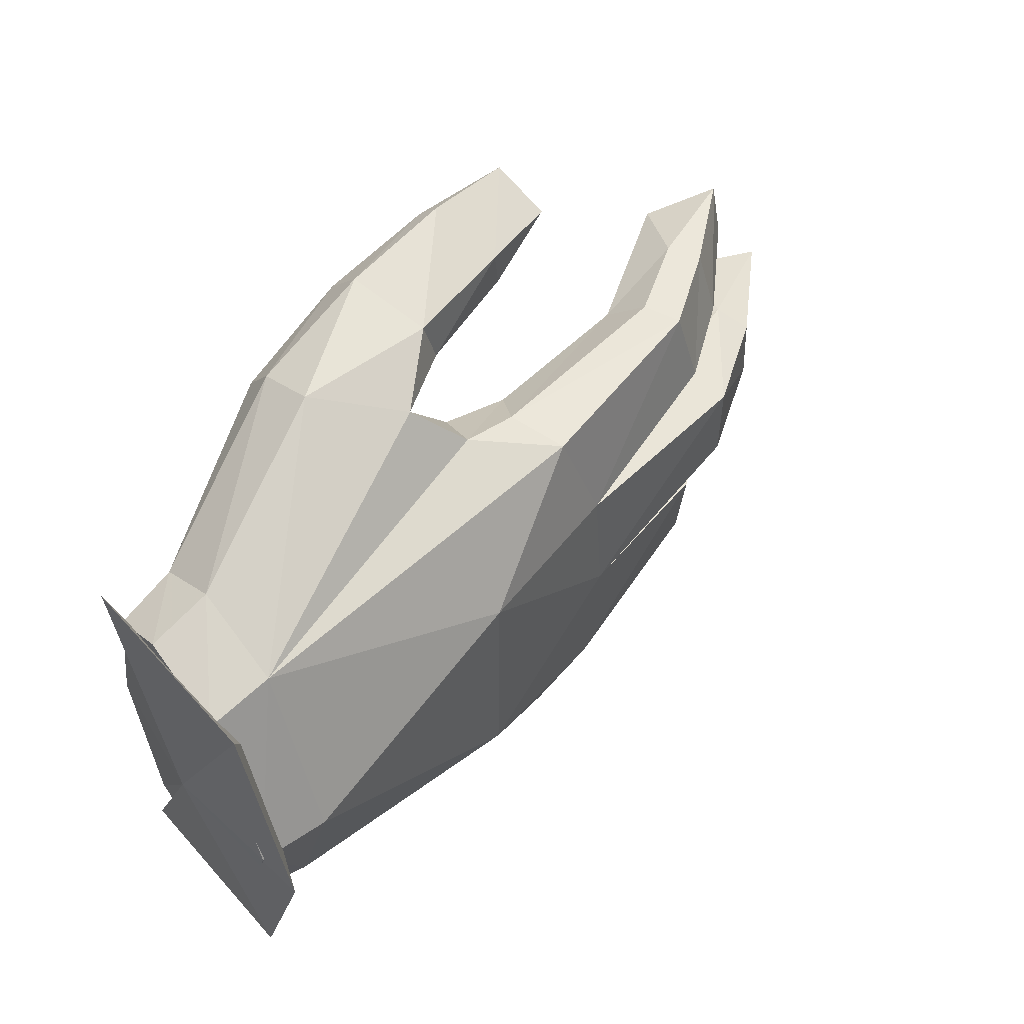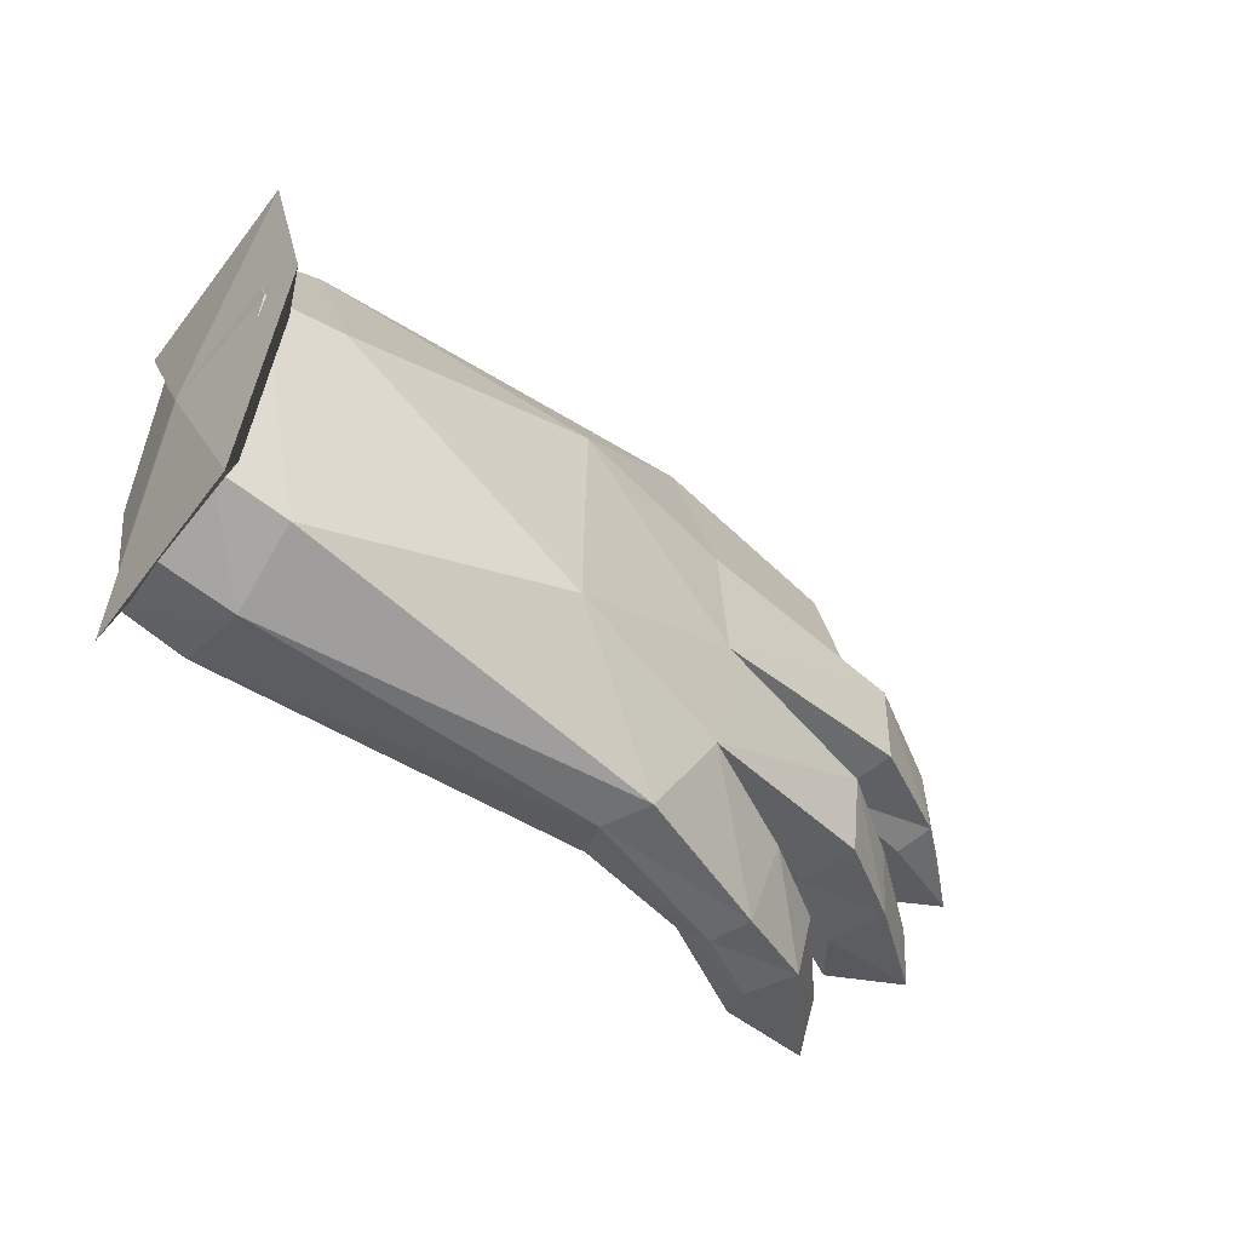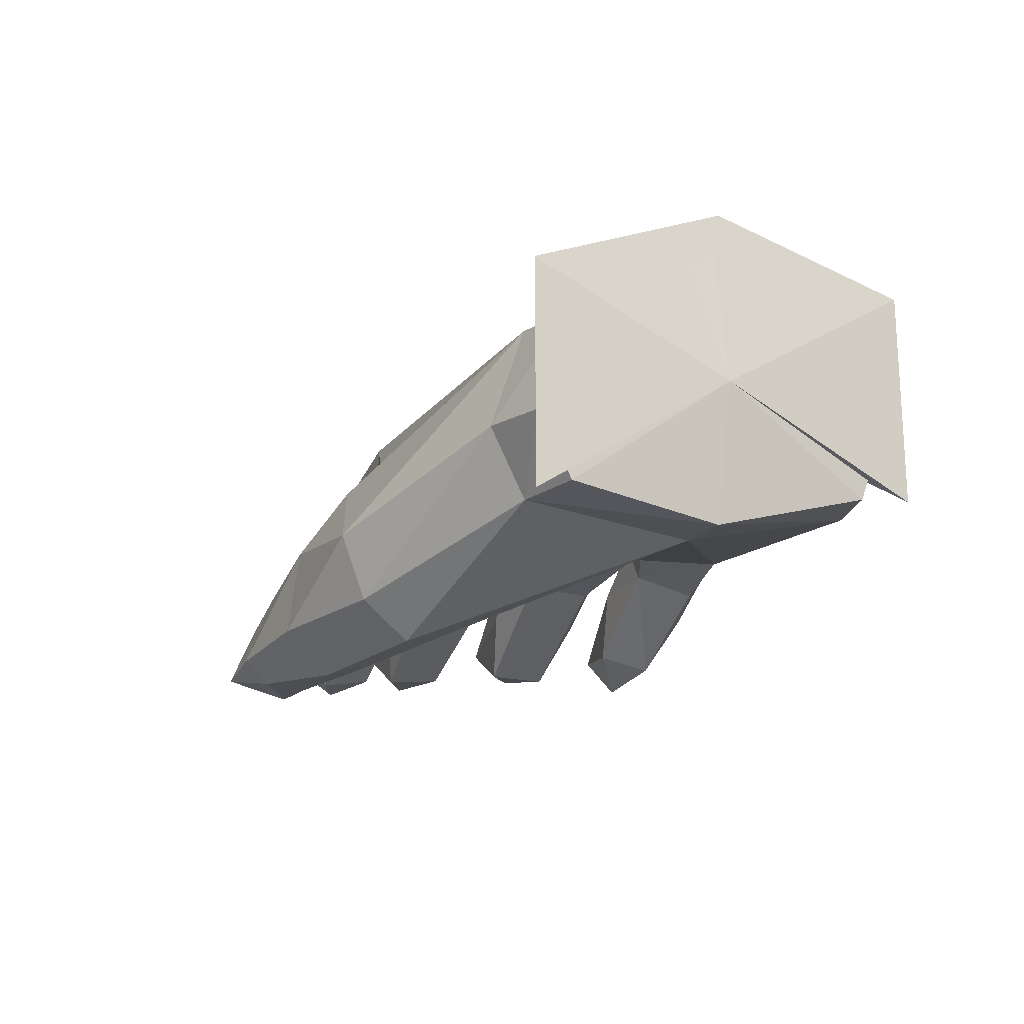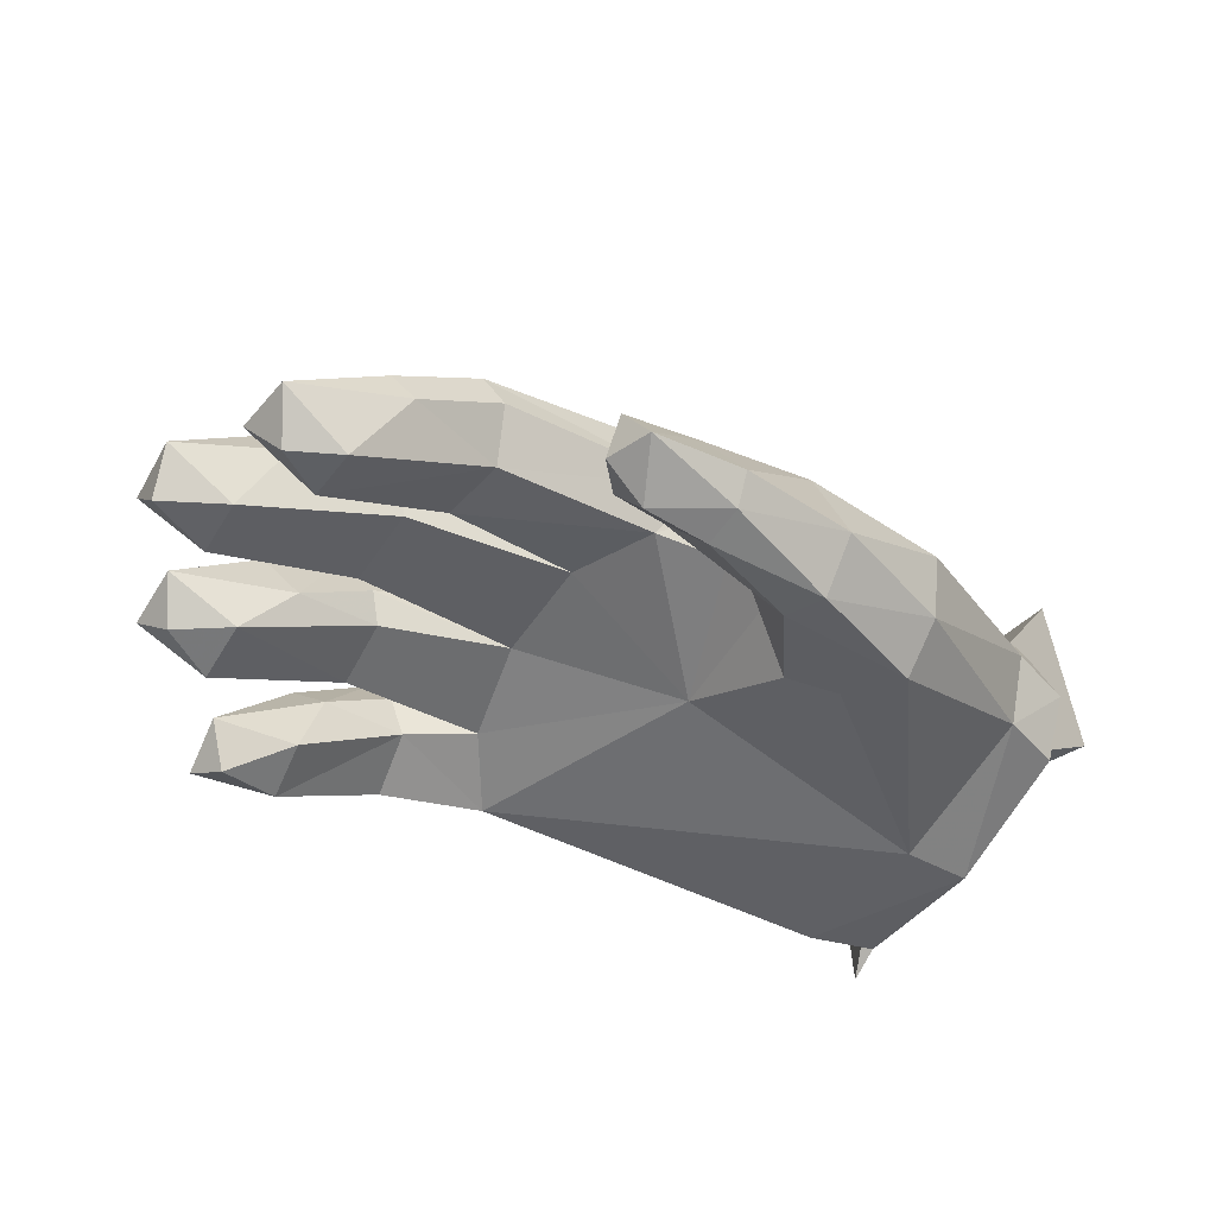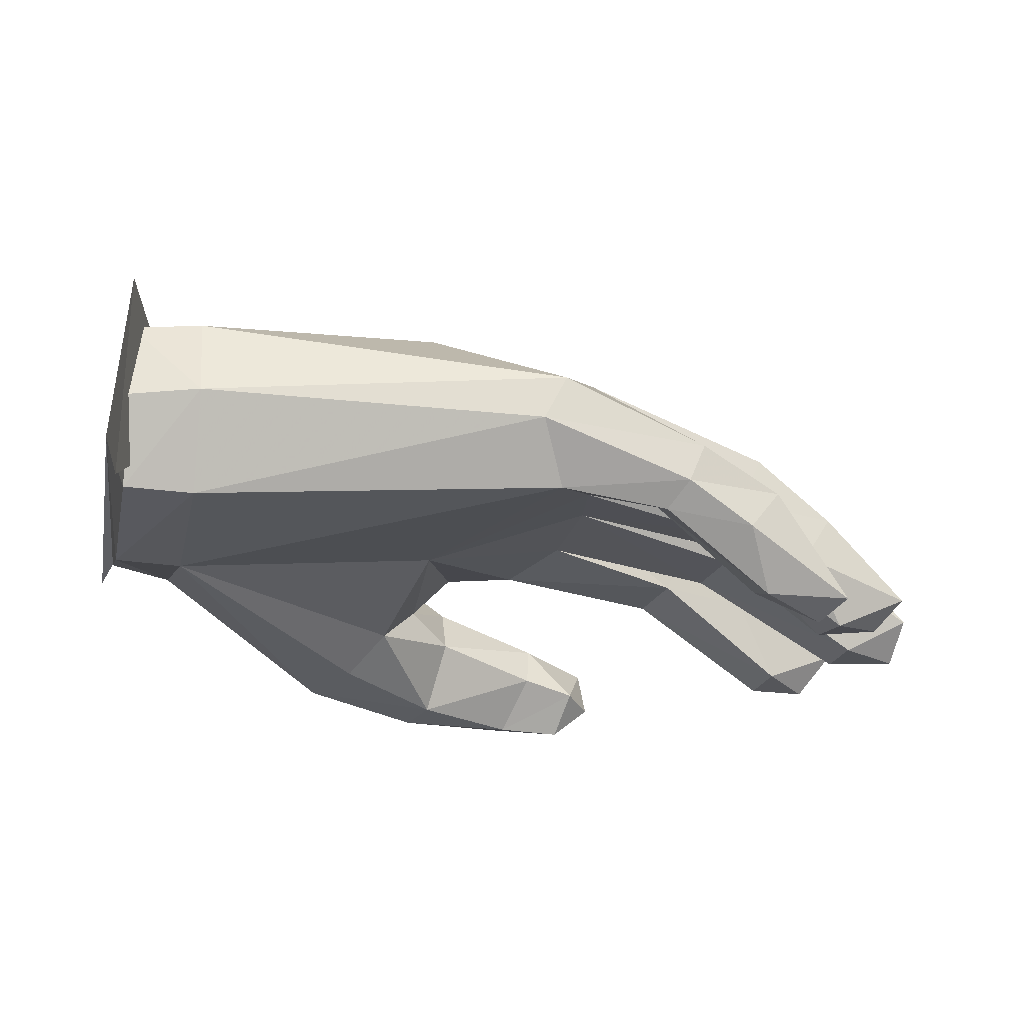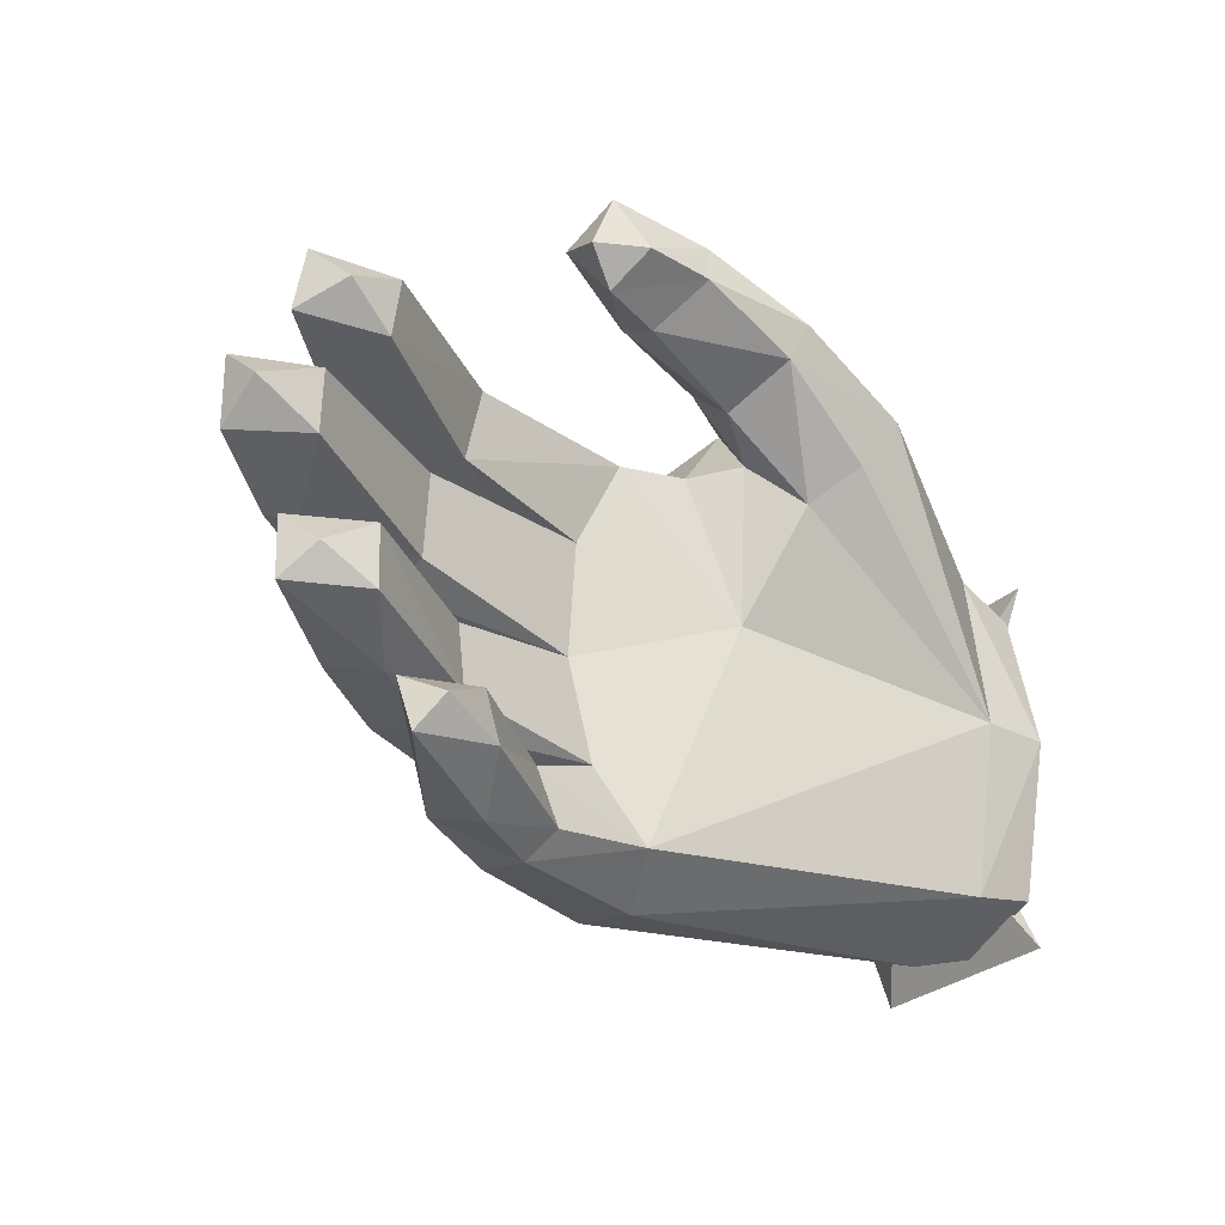
<metadata>
{"format":"obj","ext":"obj","renderer":"f3d","projection":"perspective","resolution":1024,"background":"white","views":[{"elev":50.9,"azim":141.8,"up":"+Z"},{"elev":-48.1,"azim":146.8,"up":"+Z"},{"elev":-11.6,"azim":69.9,"up":"+Y"},{"elev":-53.8,"azim":-31.0,"up":"+Y"},{"elev":-16.3,"azim":167.2,"up":"+Y"},{"elev":-29.7,"azim":-35.1,"up":"+Z"}]}
</metadata>
<code>
v 0.5 0.2762 -0.05541
v 0.4902 0.1662 -0.2657
v 0.4825 0.3911 -0.2635
v 0.4773 0.463 -0.05734
v 0.4823 0.392 0.1521
v 0.4915 0.1508 0.1545
v 0.4091 0.2797 -0.05734
v 0.03347 0.2494 -0.311
v 0.007705 0.2979 -0.3092
v 0.4055 0.2657 -0.2731
v 0.4054 0.3523 -0.2372
v 0.4807 0.3512 -0.2164
v 0.4849 0.4144 -0.04822
v 0.4807 0.3377 0.1156
v 0.4805 0.2338 0.148
v 0.4804 0.1637 0.1122
v 0.412 0.155 0.1368
v 0.4804 0.1289 -0.04822
v 0.4066 0.1258 -0.04822
v 0.4056 0.1602 -0.2322
v 0.005026 0.1811 -0.2742
v -0.04654 0.3213 -0.2219
v -0.06473 0.3224 -0.0849
v 0.1348 0.3765 -0.1823
v 0.1314 0.3735 -0.0653
v 0.4059 0.4167 -0.04835
v 0.1268 0.37 0.05193
v 0.4054 0.3365 0.1353
v -0.01942 0.2994 0.1675
v 0.06986 0.241 0.1891
v 0.0031 0.2345 0.1751
v -0.02715 0.1799 0.1358
v 0.4087 0.2304 0.1728
v -0.2278 0.2073 -0.09032
v -0.3063 0.1449 -0.08879
v -0.2117 0.1754 -0.1057
v -0.357 0.07009 -0.1034
v -0.2083 0.167 -0.1822
v -0.3573 0.06586 -0.1719
v -0.3069 0.1391 -0.202
v -0.4375 0.1003 -0.1724
v -0.3417 0.1886 -0.1878
v -0.345 0.1926 -0.103
v -0.2582 0.2636 -0.1075
v 0.04296 0.149 0.231
v 0.04733 0.09756 0.1834
v -0.07757 0.1069 0.2409
v -0.06976 0.0637 0.2161
v -0.1313 0.04851 0.2281
v -0.04467 0.003145 0.252
v -0.1169 0 0.2562
v -0.04027 0.009521 0.2949
v -0.1454 0.02314 0.3173
v -0.04549 0.03603 0.3207
v -0.3854 0.1632 0.04707
v -0.423 0.06391 0.02812
v -0.2554 0.1634 0.03485
v -0.4221 0.06841 -0.03758
v -0.258 0.1671 -0.05742
v -0.386 0.1676 -0.06454
v -0.2706 0.2064 -0.07669
v -0.4065 0.1996 -0.04657
v -0.2996 0.2703 -0.05877
v -0.3 0.2709 0.03397
v -0.2466 0.236 0.1731
v -0.2683 0.2489 0.0793
v -0.3398 0.1674 0.1684
v -0.3543 0.1848 0.08655
v -0.4402 0.0803 0.1612
v -0.4485 0.08791 0.09435
v -0.4149 0.04179 0.1184
v -0.3639 0.05631 0.08138
v -0.3598 0.0483 0.1412
v 0.08348 0.05585 0.3024
v 0.05864 0.149 0.284
v -0.06969 0.1119 0.2865
v -0.1581 0.08576 0.2868
v -0.1621 0.03467 0.2654
v -0.1204 0.181 -0.2236
v -0.0459 0.1995 -0.1951
v -0.141 0.2228 -0.2179
v -0.07032 0.2724 -0.2154
v -0.1606 0.2559 -0.2407
v -0.1469 0.2269 -0.318
v 0.4805 0.1673 -0.2164
v 0.4814 0.2622 -0.2493
v -0.2244 0.1987 0.1799
v -0.2084 0.1514 0.139
v -0.2198 0.1614 0.06251
v -0.0677 0.1971 0.04072
v -0.09451 0.2502 0.04542
v -0.4054 0.1973 0.02988
v -0.4971 0.1065 -0.04121
v -0.5 0.1026 0.03419
v -0.4905 0.06096 -0.005111
v -0.2291 0.07146 -0.2804
v -0.11 0.1586 -0.2931
v -0.1997 0.138 -0.3184
v -0.1286 0.1855 -0.3207
v -0.2347 0.1796 -0.3079
v 0.1066 0.1592 -0.01472
v 0.1411 0.08999 0.1052
v 0.1788 0.04725 0.1431
v 0.0659 0.01819 0.2112
v 0.2164 0.0319 0.2016
v 0.08351 0.007828 0.2539
v -0.2382 0.2099 0.06084
v -0.319 0.1465 0.07015
v -0.2551 0.2537 -0.1956
v -0.2284 0.1993 -0.2078
v -0.4362 0.1071 -0.1035
v -0.4137 0.06884 -0.1403
v -0.3181 0.0676 -0.2938
v -0.3238 0.08903 -0.2331
v -0.2965 0.04731 -0.2581
v -0.2353 0.08713 -0.2191
v 0.05139 0.1756 0.1478
v 0.09517 0.133 0.1564
v 0.124 0.2107 0.246
v 0.214 0.145 0.2747
v 0.2191 0.07482 0.2513
v -0.05981 0.3155 0.0476
v -0.09638 0.2801 -0.08456
v -0.06858 0.2082 -0.08258
v -0.2706 0.2069 0.0507
v -0.214 0.1706 -0.2185
v -0.2422 0.1943 -0.2435
v -0.3152 0.1369 0.1747
f 1 2 3
f 1 3 4
f 5 1 4
f 6 1 5
f 4 3 7
f 5 4 7
f 5 7 6
f 7 3 2
f 1 7 2
f 6 7 1
f 8 9 10
f 9 11 10
f 10 11 12
f 11 13 12
f 12 13 1
f 13 14 1
f 14 15 1
f 1 15 16
f 15 17 16
f 16 17 18
f 17 19 18
f 18 19 20
f 19 21 20
f 21 8 20
f 22 23 24
f 23 25 24
f 24 25 26
f 25 27 26
f 26 27 28
f 27 29 28
f 28 29 30
f 29 31 30
f 30 31 32
f 17 15 33
f 15 14 33
f 33 14 28
f 14 13 28
f 28 13 26
f 13 11 26
f 26 11 24
f 11 9 24
f 24 9 22
f 34 35 36
f 35 37 36
f 36 37 38
f 37 39 38
f 38 39 40
f 39 41 40
f 40 41 42
f 41 43 42
f 42 43 44
f 45 46 47
f 46 48 47
f 47 48 49
f 48 50 49
f 49 50 51
f 50 52 51
f 51 52 53
f 52 54 53
f 55 56 57
f 56 58 57
f 57 58 59
f 58 60 59
f 59 60 61
f 60 62 61
f 61 62 63
f 62 64 63
f 65 66 67
f 66 68 67
f 67 68 69
f 68 70 69
f 69 70 71
f 70 72 71
f 71 72 73
f 74 75 54
f 75 76 54
f 54 76 53
f 76 77 53
f 53 77 78
f 77 49 78
f 78 49 51
f 79 80 81
f 81 82 80
f 81 82 83
f 82 22 83
f 83 22 84
f 22 9 84
f 9 8 84
f 85 10 86
f 10 12 86
f 86 12 1
f 8 10 20
f 10 85 20
f 20 85 18
f 85 1 18
f 18 1 16
f 65 87 31
f 87 88 31
f 31 88 32
f 88 89 32
f 32 89 90
f 89 91 90
f 64 62 92
f 62 93 92
f 92 93 94
f 93 95 94
f 94 95 56
f 95 58 56
f 79 96 97
f 96 98 97
f 97 98 99
f 98 100 99
f 99 100 84
f 100 83 84
f 101 19 102
f 19 103 102
f 102 103 104
f 103 105 104
f 104 105 106
f 66 107 68
f 107 108 68
f 68 108 70
f 108 72 70
f 44 109 42
f 109 110 42
f 42 110 40
f 110 38 40
f 75 45 76
f 45 47 76
f 76 47 77
f 47 49 77
f 43 41 111
f 41 112 111
f 111 112 37
f 112 39 37
f 100 113 114
f 113 115 114
f 114 115 116
f 115 96 116
f 117 101 118
f 101 102 118
f 118 102 46
f 102 104 46
f 46 45 118
f 45 119 118
f 118 119 117
f 119 30 117
f 45 75 119
f 75 120 119
f 119 120 28
f 120 33 28
f 75 74 120
f 74 121 120
f 120 121 33
f 121 17 33
f 74 106 121
f 106 105 121
f 121 105 17
f 105 19 17
f 65 122 66
f 122 91 66
f 66 91 107
f 91 89 107
f 23 123 61
f 123 124 61
f 61 124 59
f 124 57 59
f 110 80 38
f 80 124 38
f 38 124 36
f 124 34 36
f 125 122 64
f 122 23 64
f 64 23 63
f 23 61 63
f 84 8 99
f 8 21 99
f 99 21 97
f 21 79 97
f 57 90 125
f 90 91 125
f 125 91 122
f 25 23 27
f 23 122 27
f 27 122 29
f 32 90 101
f 90 124 101
f 101 124 80
f 1 85 86
f 81 83 126
f 83 127 126
f 126 127 114
f 81 126 79
f 126 116 79
f 79 116 96
f 64 92 55
f 92 94 55
f 55 94 56
f 34 44 35
f 44 43 35
f 35 43 111
f 109 22 110
f 22 82 110
f 110 82 80
f 65 67 128
f 67 69 128
f 128 69 73
f 73 88 128
f 88 87 128
f 128 87 65
f 107 89 108
f 89 72 108
f 54 52 74
f 52 106 74
f 50 48 104
f 48 46 104
f 52 50 106
f 50 104 106
f 89 88 72
f 88 73 72
f 124 123 34
f 123 44 34
f 30 32 117
f 32 101 117
f 80 21 101
f 21 19 101
f 122 65 29
f 65 31 29
f 96 113 98
f 113 100 98
f 83 100 127
f 100 114 127
f 109 44 22
f 44 23 22
f 64 55 125
f 55 57 125
f 58 93 60
f 93 62 60
f 71 73 69
f 78 51 53
f 105 103 19
f 28 30 119
f 57 124 90
f 123 23 44
f 79 21 80
f 37 35 111
f 41 39 112
f 116 126 114
f 113 96 115
f 93 58 95

</code>
